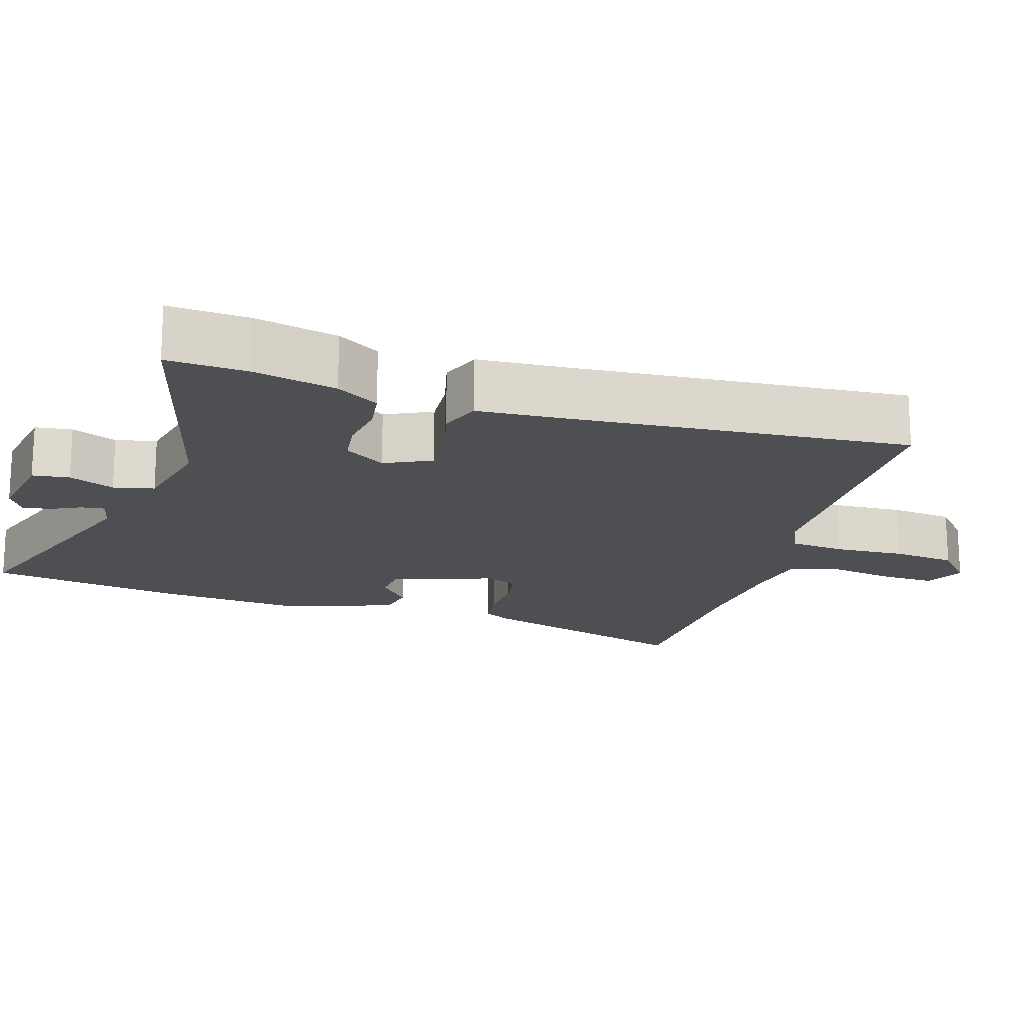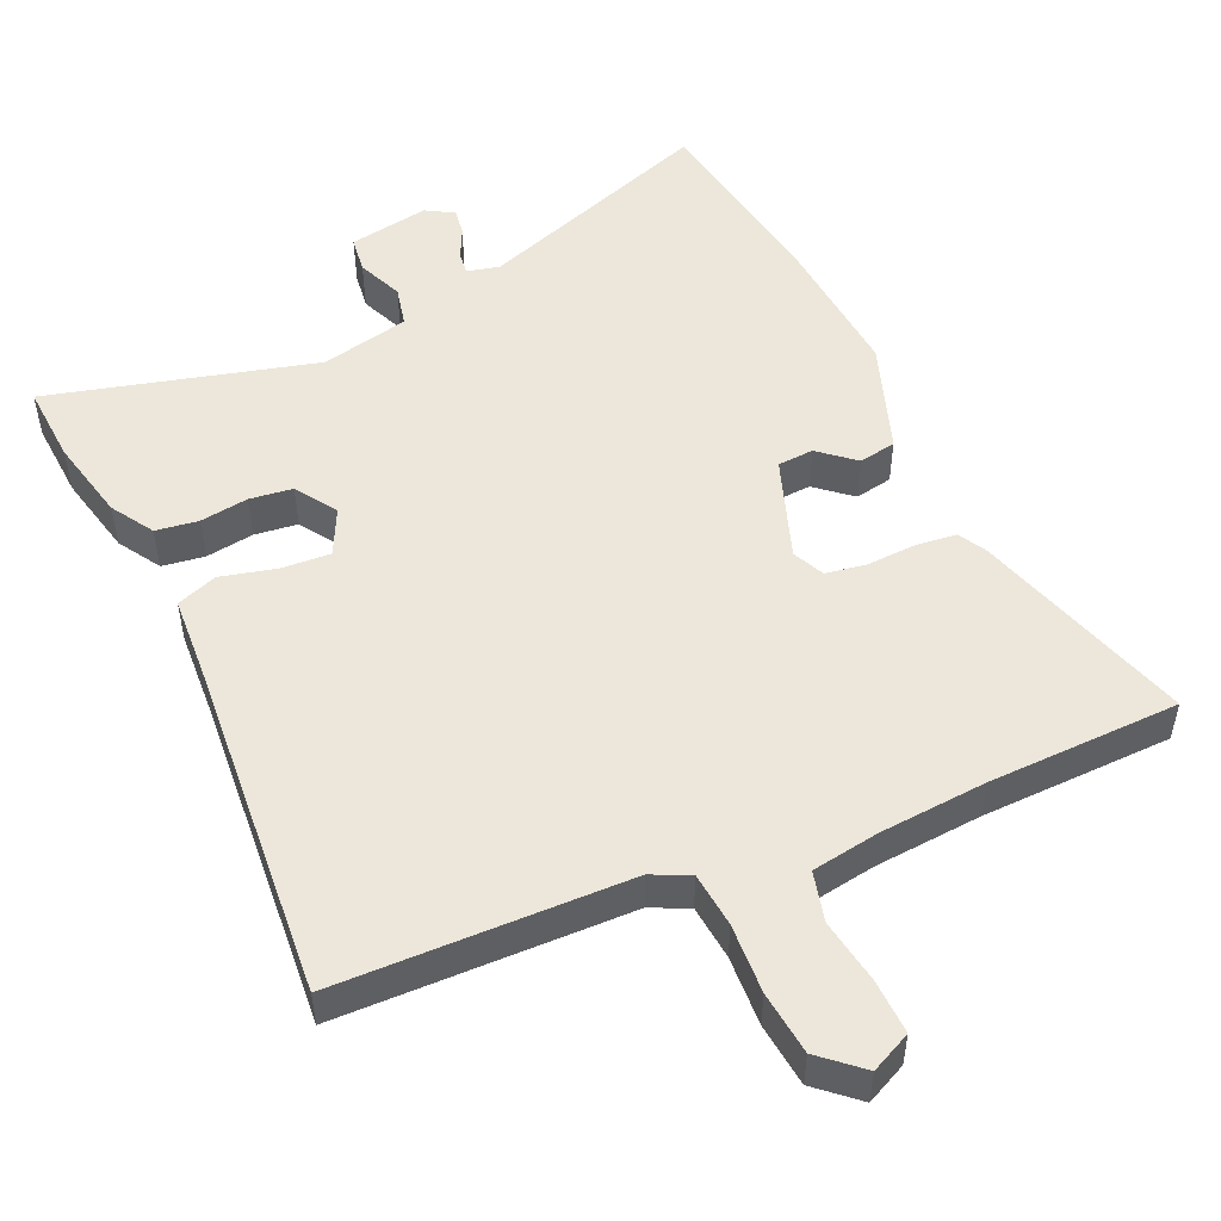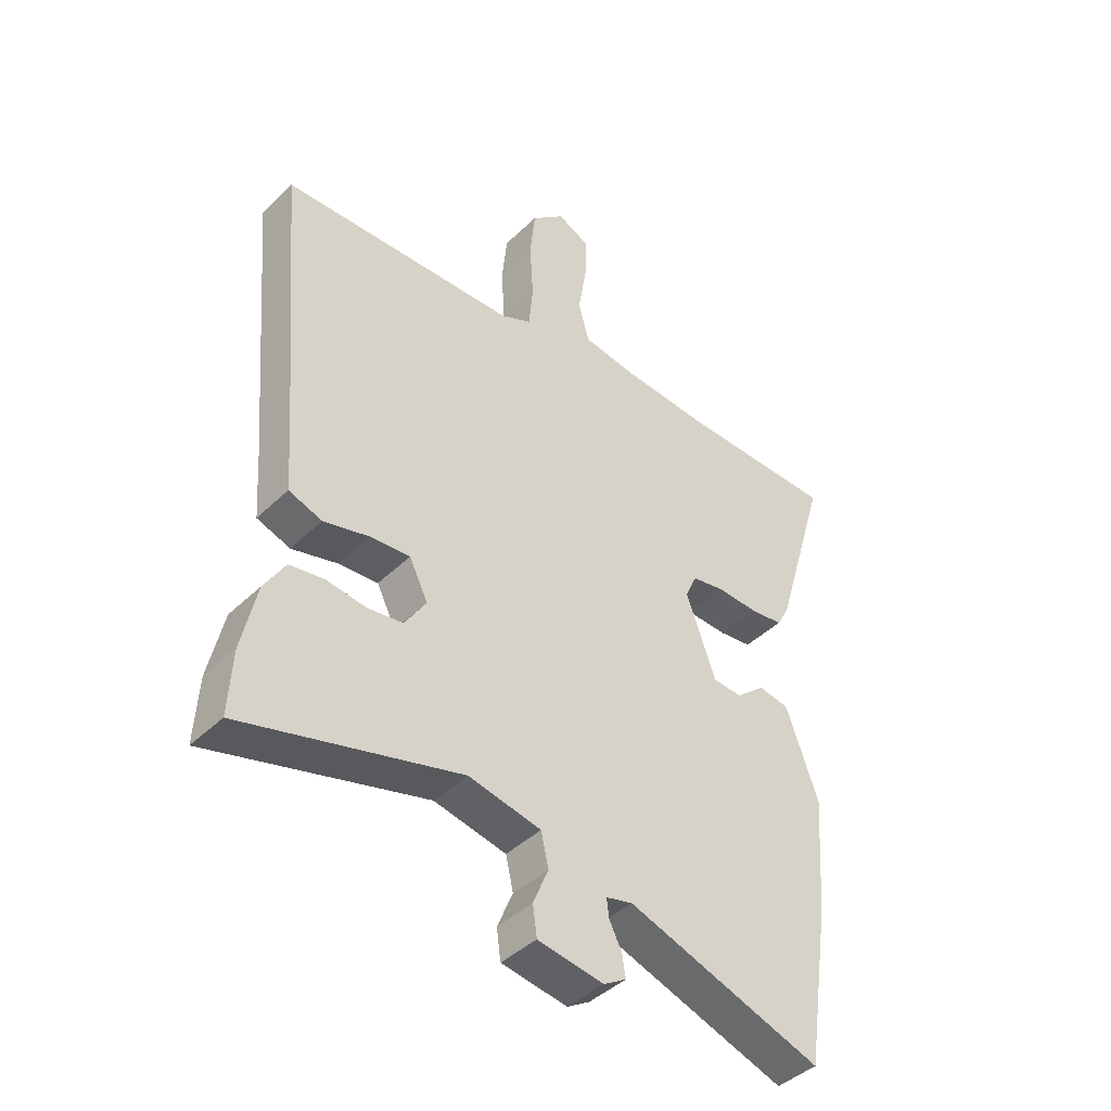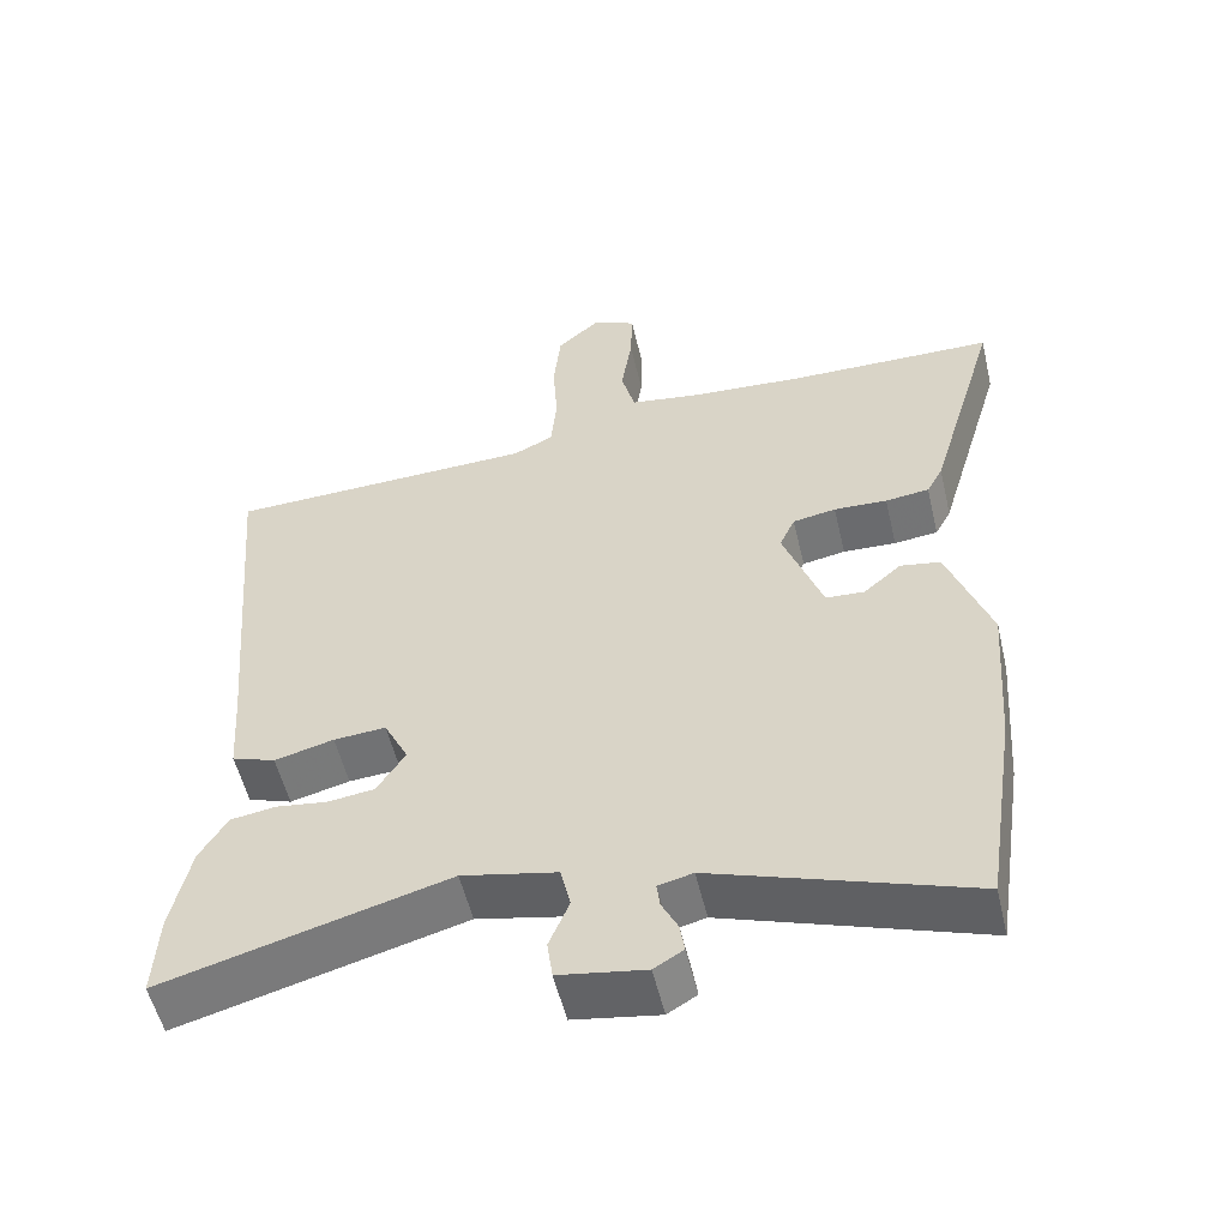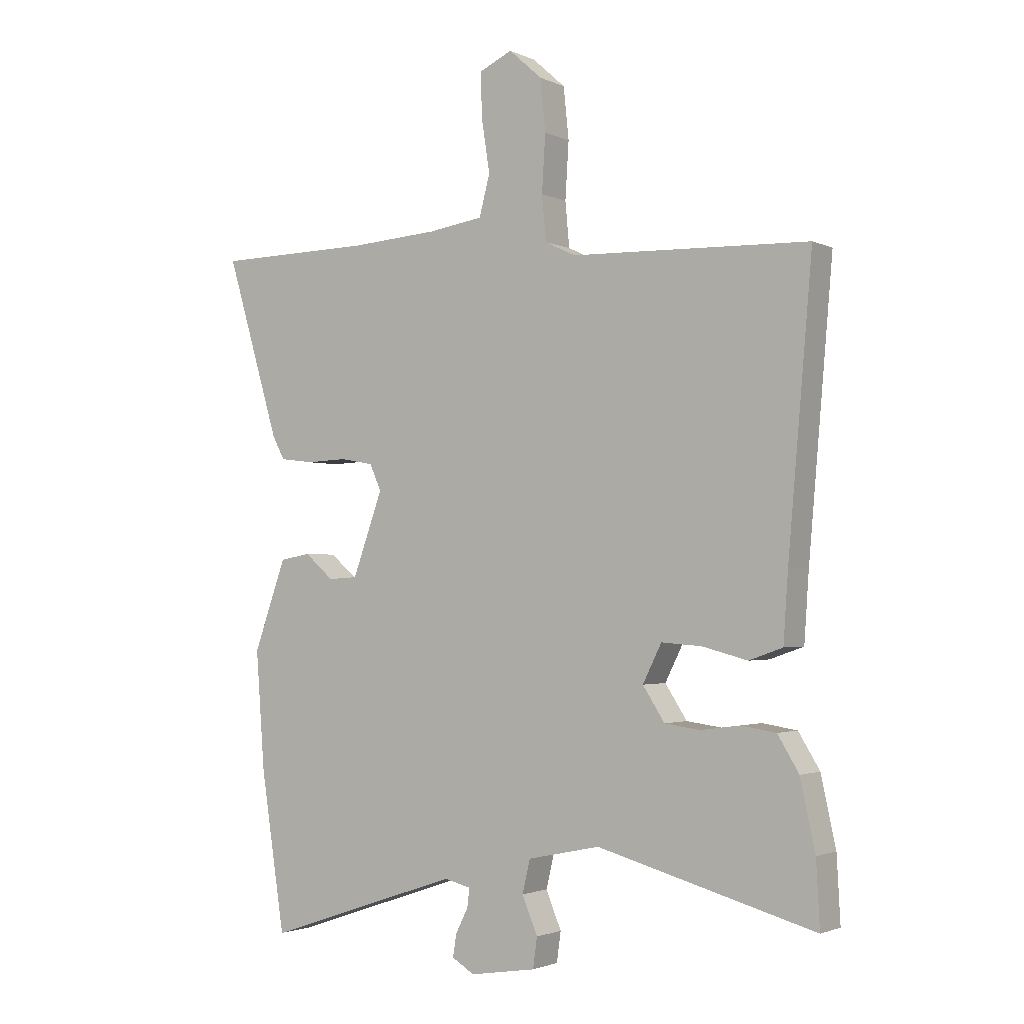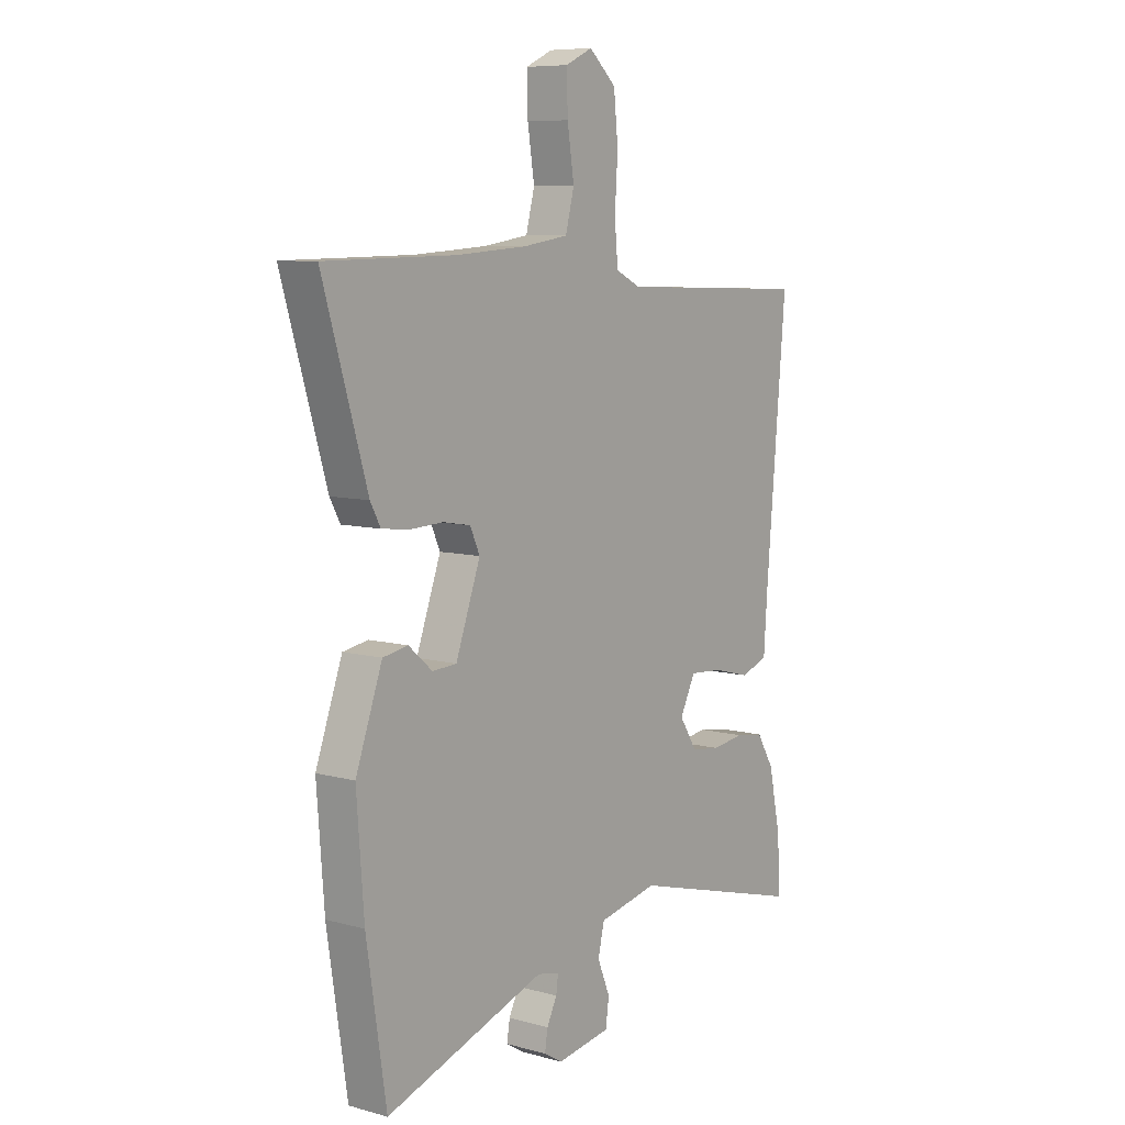
<metadata>
{"format":"obj","ext":"obj","renderer":"f3d","projection":"perspective","resolution":1024,"background":"white","views":[{"elev":-17.7,"azim":-107.7,"up":"+Y"},{"elev":51.3,"azim":-24.7,"up":"+Y"},{"elev":-42.7,"azim":-41.2,"up":"+Z"},{"elev":-54.3,"azim":13.2,"up":"+Z"},{"elev":-2.1,"azim":-147.1,"up":"+Z"},{"elev":8.1,"azim":127.0,"up":"+Z"}]}
</metadata>
<code>
v -0.503 0.07 -0.557
v -0.497 0.07 -0.447
v -0.472 0.07 -0.332
v -0.436 0.07 -0.273
v -0.377 0.07 -0.264
v -0.31 0.07 -0.273
v -0.25 0.07 -0.265
v -0.213 0.07 -0.208
v -0.245 0.07 -0.144
v -0.313 0.07 -0.149
v -0.39 0.07 -0.169
v -0.447 0.07 -0.149
v -0.455 0.07 -0.034
v -0.496 0.07 0.439
v -0.093 0.07 0.452
v -0.041 0.07 0.477
v -0.034 0.07 0.553
v -0.04 0.07 0.649
v -0.031 0.07 0.737
v 0.025 0.07 0.787
v 0.081 0.07 0.761
v 0.079 0.07 0.686
v 0.065 0.07 0.596
v 0.083 0.07 0.527
v 0.177 0.07 0.513
v 0.326 0.07 0.503
v 0.592 0.07 0.499
v 0.501 0.07 0.194
v 0.48 0.07 0.155
v 0.423 0.07 0.148
v 0.354 0.07 0.151
v 0.298 0.07 0.141
v 0.278 0.07 0.097
v 0.329 0.07 -0.044
v 0.379 0.07 -0.047
v 0.428 0.07 -0.005
v 0.48 0.07 -0.014
v 0.535 0.07 -0.167
v 0.52 0.07 -0.368
v 0.479 0.07 -0.637
v 0.147 0.07 -0.524
v 0.102 0.07 -0.535
v 0.106 0.07 -0.567
v 0.127 0.07 -0.609
v 0.133 0.07 -0.647
v 0.095 0.07 -0.67
v -0.017 0.07 -0.652
v -0.024 0.07 -0.601
v 0.002 0.07 -0.538
v -0.011 0.07 -0.482
v -0.134 0.07 -0.456
v -0.503 0 -0.557
v -0.497 0 -0.447
v -0.472 0 -0.332
v -0.436 0 -0.273
v -0.377 0 -0.264
v -0.31 0 -0.273
v -0.25 0 -0.265
v -0.213 0 -0.208
v -0.245 0 -0.144
v -0.313 0 -0.149
v -0.39 0 -0.169
v -0.447 0 -0.149
v -0.455 0 -0.034
v -0.496 0 0.439
v -0.093 0 0.452
v -0.041 0 0.477
v -0.034 0 0.553
v -0.04 0 0.649
v -0.031 0 0.737
v 0.025 0 0.787
v 0.081 0 0.761
v 0.079 0 0.686
v 0.065 0 0.596
v 0.083 0 0.527
v 0.177 0 0.513
v 0.326 0 0.503
v 0.592 0 0.499
v 0.501 0 0.194
v 0.48 0 0.155
v 0.423 0 0.148
v 0.354 0 0.151
v 0.298 0 0.141
v 0.278 0 0.097
v 0.329 0 -0.044
v 0.379 0 -0.047
v 0.428 0 -0.005
v 0.48 0 -0.014
v 0.535 0 -0.167
v 0.52 0 -0.368
v 0.479 0 -0.637
v 0.147 0 -0.524
v 0.102 0 -0.535
v 0.106 0 -0.567
v 0.127 0 -0.609
v 0.133 0 -0.647
v 0.095 0 -0.67
v -0.017 0 -0.652
v -0.024 0 -0.601
v 0.002 0 -0.538
v -0.011 0 -0.482
v -0.134 0 -0.456
f 46 47 48 49
f 46 49 50
f 43 44 45 46
f 42 43 46 50
f 41 42 50
f 38 39 40 41
f 38 41 50
f 35 36 37 38
f 34 35 38 50
f 33 34 50 51
f 28 29 30 31
f 26 27 28 31
f 25 26 31 32
f 24 25 32 33
f 20 21 22 23
f 18 19 20 23
f 17 18 23 24
f 16 17 24 33
f 13 14 15
f 10 11 12 13
f 9 10 13 15
f 8 9 15 16
f 3 4 5 6
f 3 6 7
f 2 3 7
f 1 2 7
f 51 1 7
f 8 16 33 51
f 7 8 51
f 100 99 98 97
f 101 100 97
f 97 96 95 94
f 101 97 94 93
f 101 93 92
f 92 91 90 89
f 101 92 89
f 89 88 87 86
f 101 89 86 85
f 102 101 85 84
f 82 81 80 79
f 82 79 78 77
f 83 82 77 76
f 84 83 76 75
f 74 73 72 71
f 74 71 70 69
f 75 74 69 68
f 84 75 68 67
f 66 65 64
f 64 63 62 61
f 66 64 61 60
f 67 66 60 59
f 57 56 55 54
f 58 57 54
f 58 54 53
f 58 53 52
f 58 52 102
f 102 84 67 59
f 102 59 58
f 1 52 53 2
f 2 53 54 3
f 3 54 55 4
f 4 55 56 5
f 5 56 57 6
f 6 57 58 7
f 7 58 59 8
f 8 59 60 9
f 9 60 61 10
f 10 61 62 11
f 11 62 63 12
f 12 63 64 13
f 13 64 65 14
f 14 65 66 15
f 15 66 67 16
f 16 67 68 17
f 17 68 69 18
f 18 69 70 19
f 19 70 71 20
f 20 71 72 21
f 21 72 73 22
f 22 73 74 23
f 23 74 75 24
f 24 75 76 25
f 25 76 77 26
f 26 77 78 27
f 27 78 79 28
f 28 79 80 29
f 29 80 81 30
f 30 81 82 31
f 31 82 83 32
f 32 83 84 33
f 33 84 85 34
f 34 85 86 35
f 35 86 87 36
f 36 87 88 37
f 37 88 89 38
f 38 89 90 39
f 39 90 91 40
f 40 91 92 41
f 41 92 93 42
f 42 93 94 43
f 43 94 95 44
f 44 95 96 45
f 45 96 97 46
f 46 97 98 47
f 47 98 99 48
f 48 99 100 49
f 49 100 101 50
f 50 101 102 51
f 51 102 52 1

</code>
